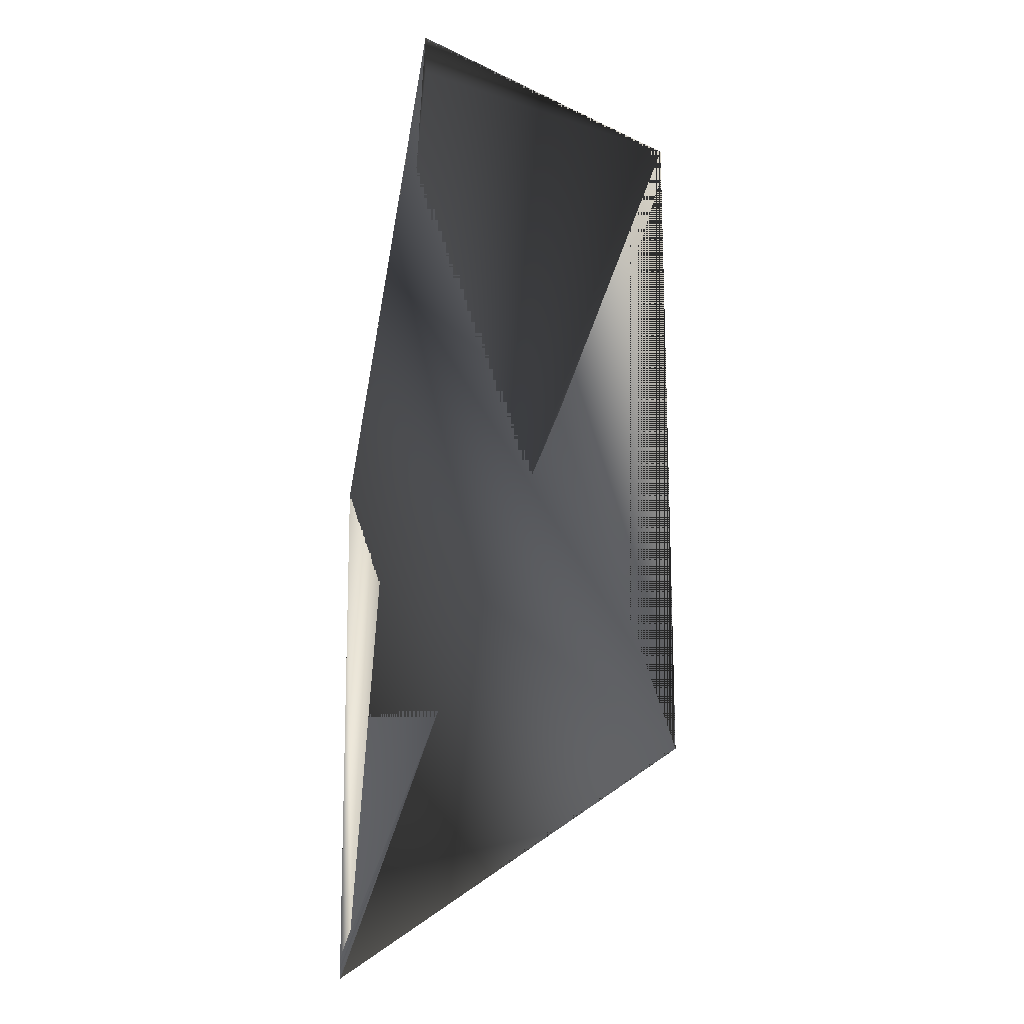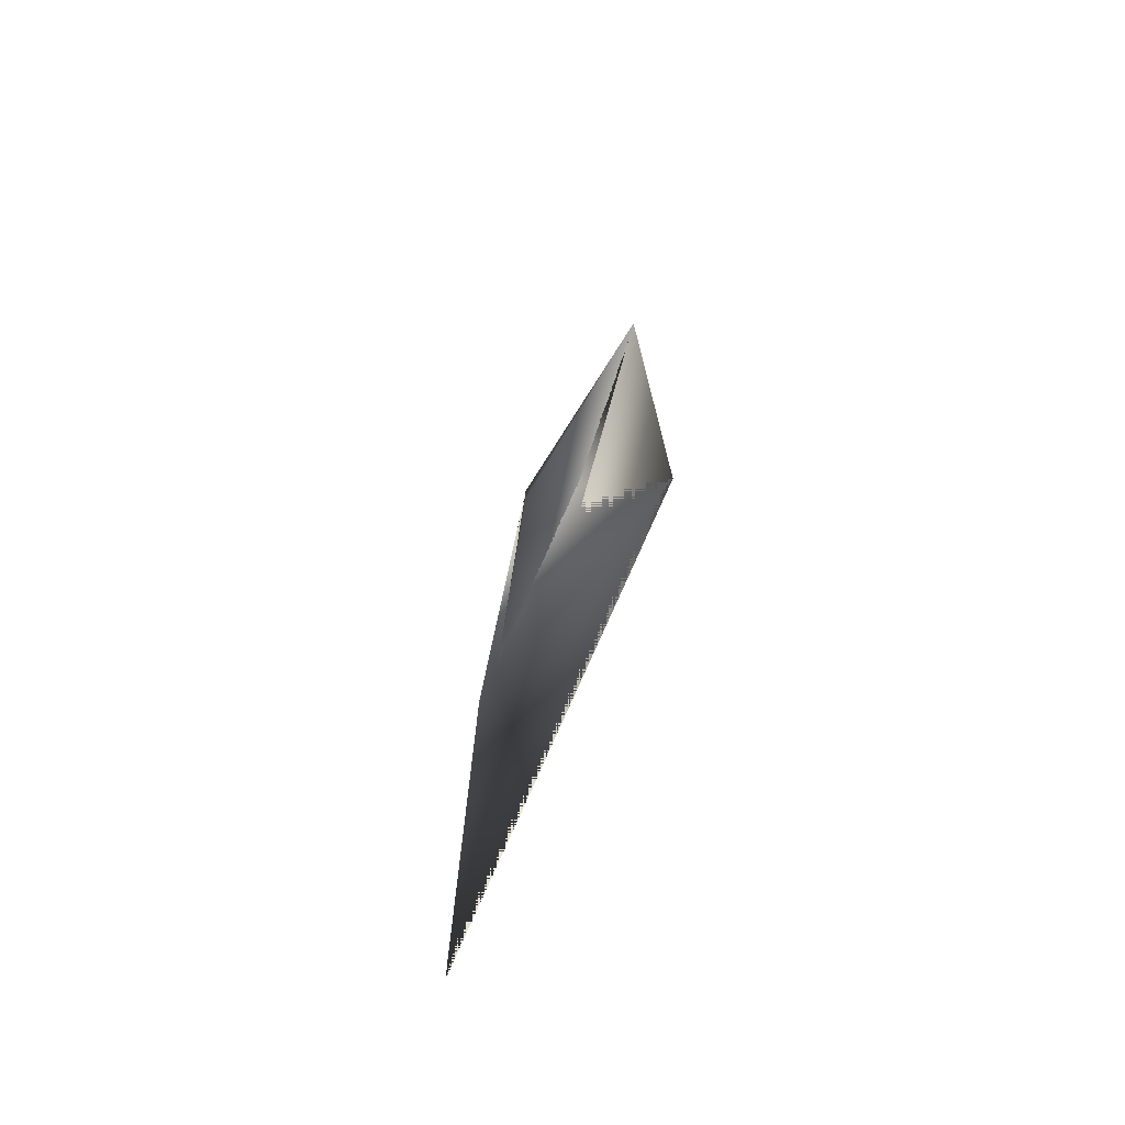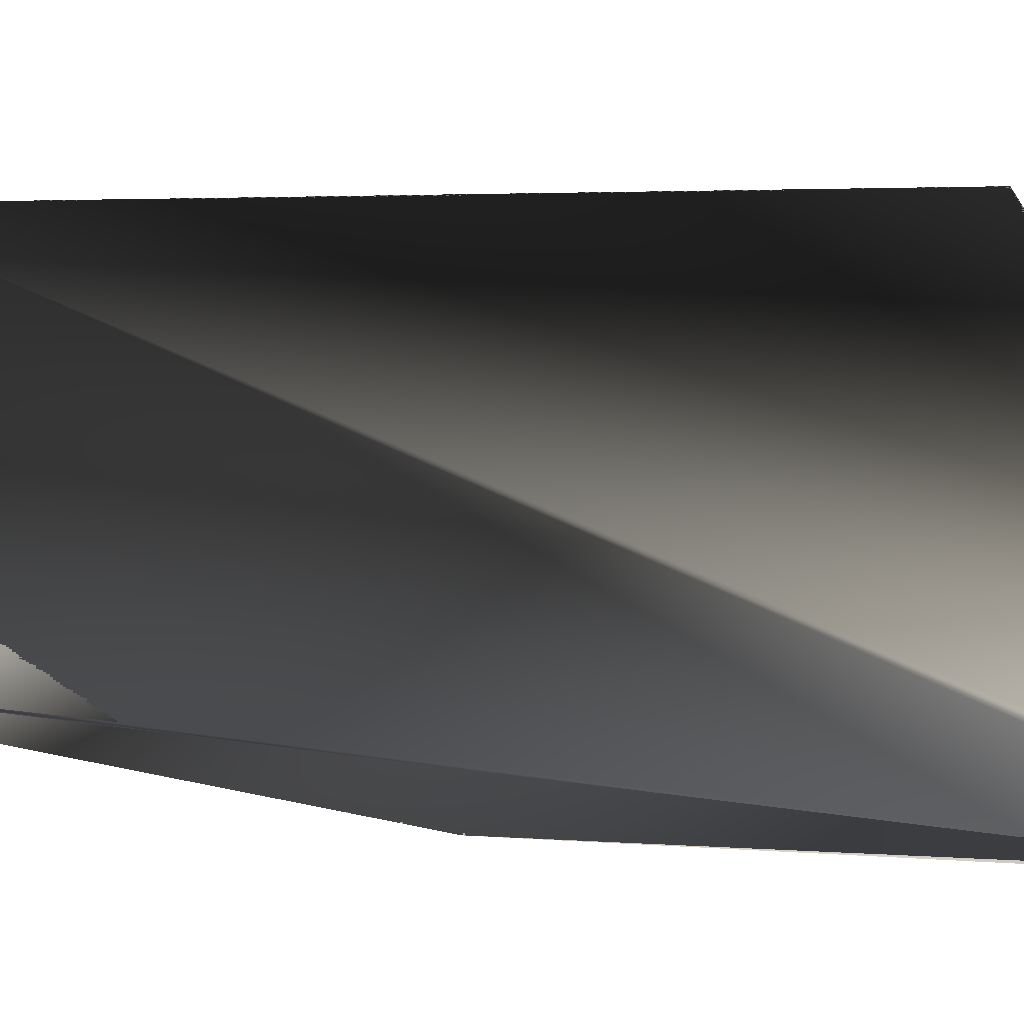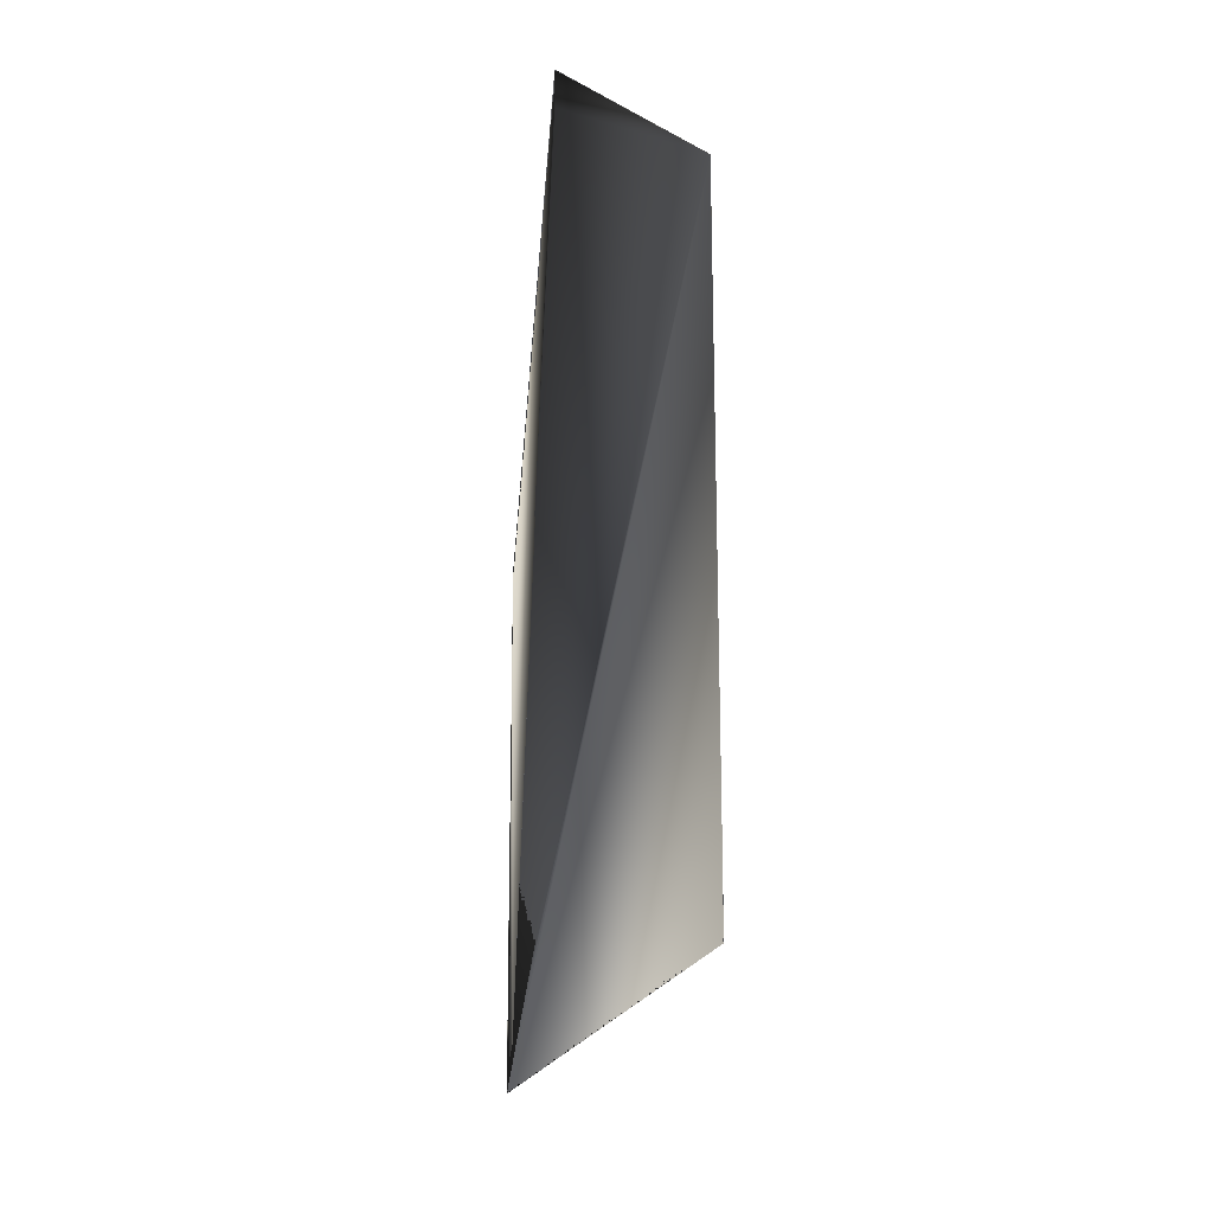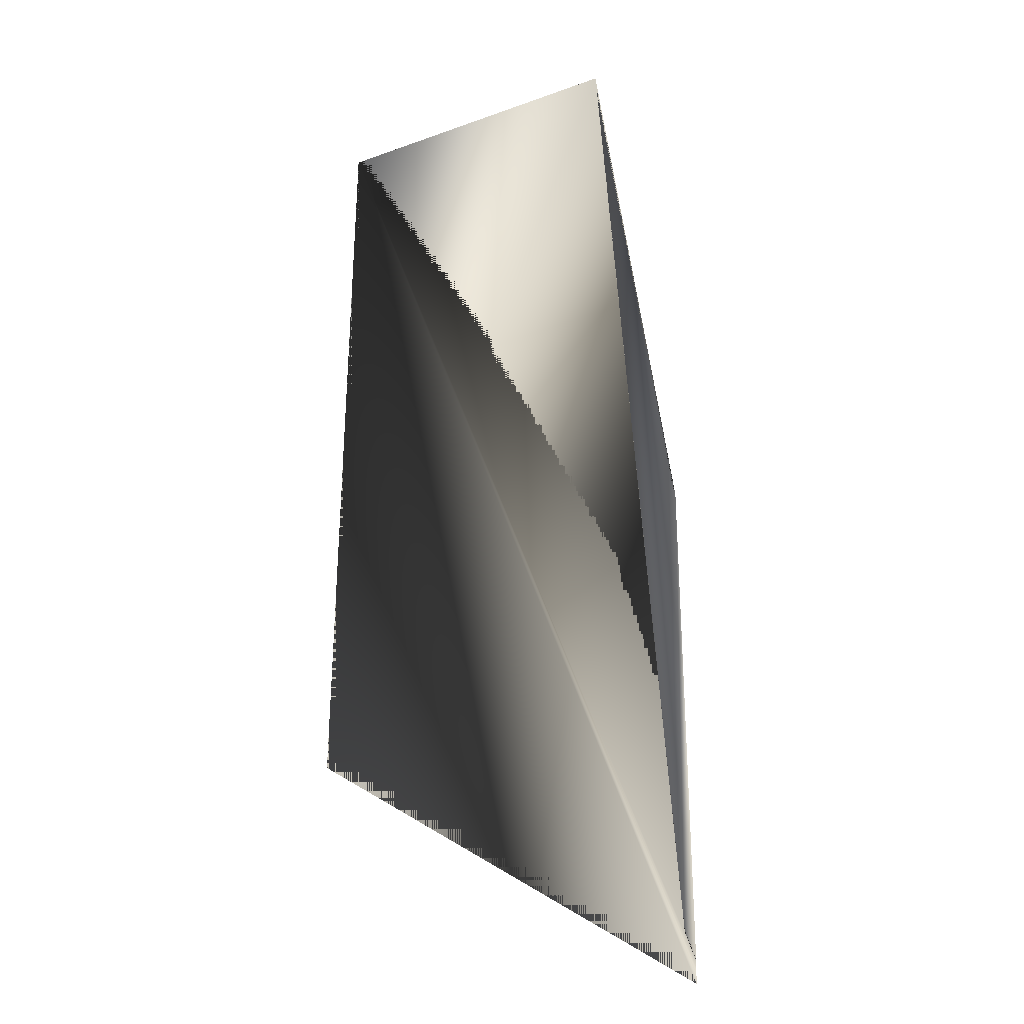
<metadata>
{"format":"obj","ext":"obj","renderer":"f3d","projection":"perspective","resolution":1024,"background":"white","views":[{"elev":6.0,"azim":-18.6,"up":"+Y"},{"elev":-70.5,"azim":61.8,"up":"+Y"},{"elev":74.9,"azim":-88.8,"up":"+Z"},{"elev":3.5,"azim":59.3,"up":"+Y"},{"elev":-9.5,"azim":173.8,"up":"+Y"}]}
</metadata>
<code>
v 48.57 -4.406 0
v 48.56 -4.215 0
v 48.49 -4.193 0
v 48.49 -4.183 0
v 48.46 -4.32 0
v 48.46 -4.471 0
v 48.46 -4.464 0
v 48.46 -4.456 0
f 4 3 2 1
f 1 2 6 5
f 7 6 2 3
f 4 8 7 3
f 5 8 4 1
f 5 6 7 8

</code>
